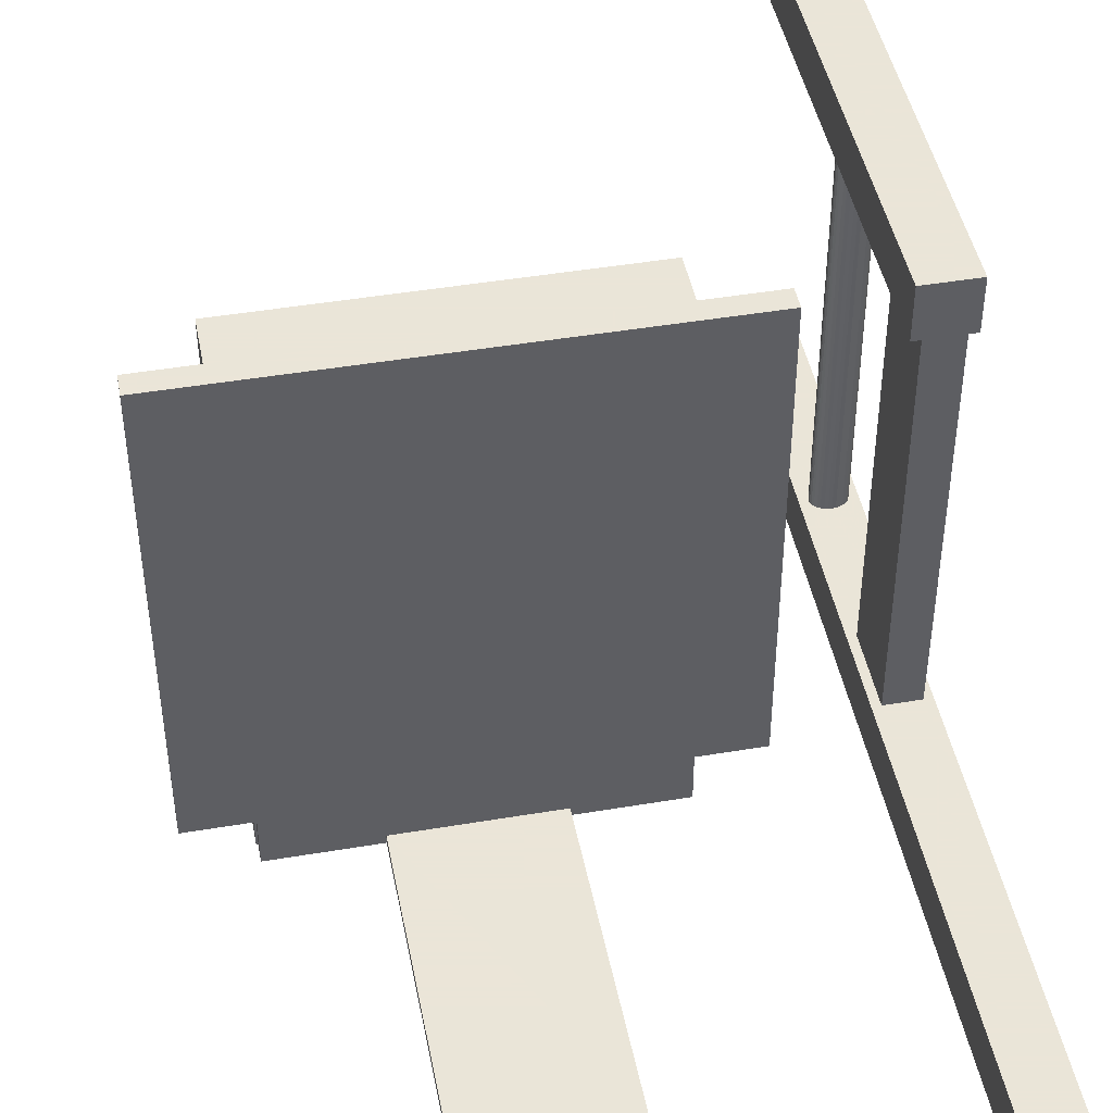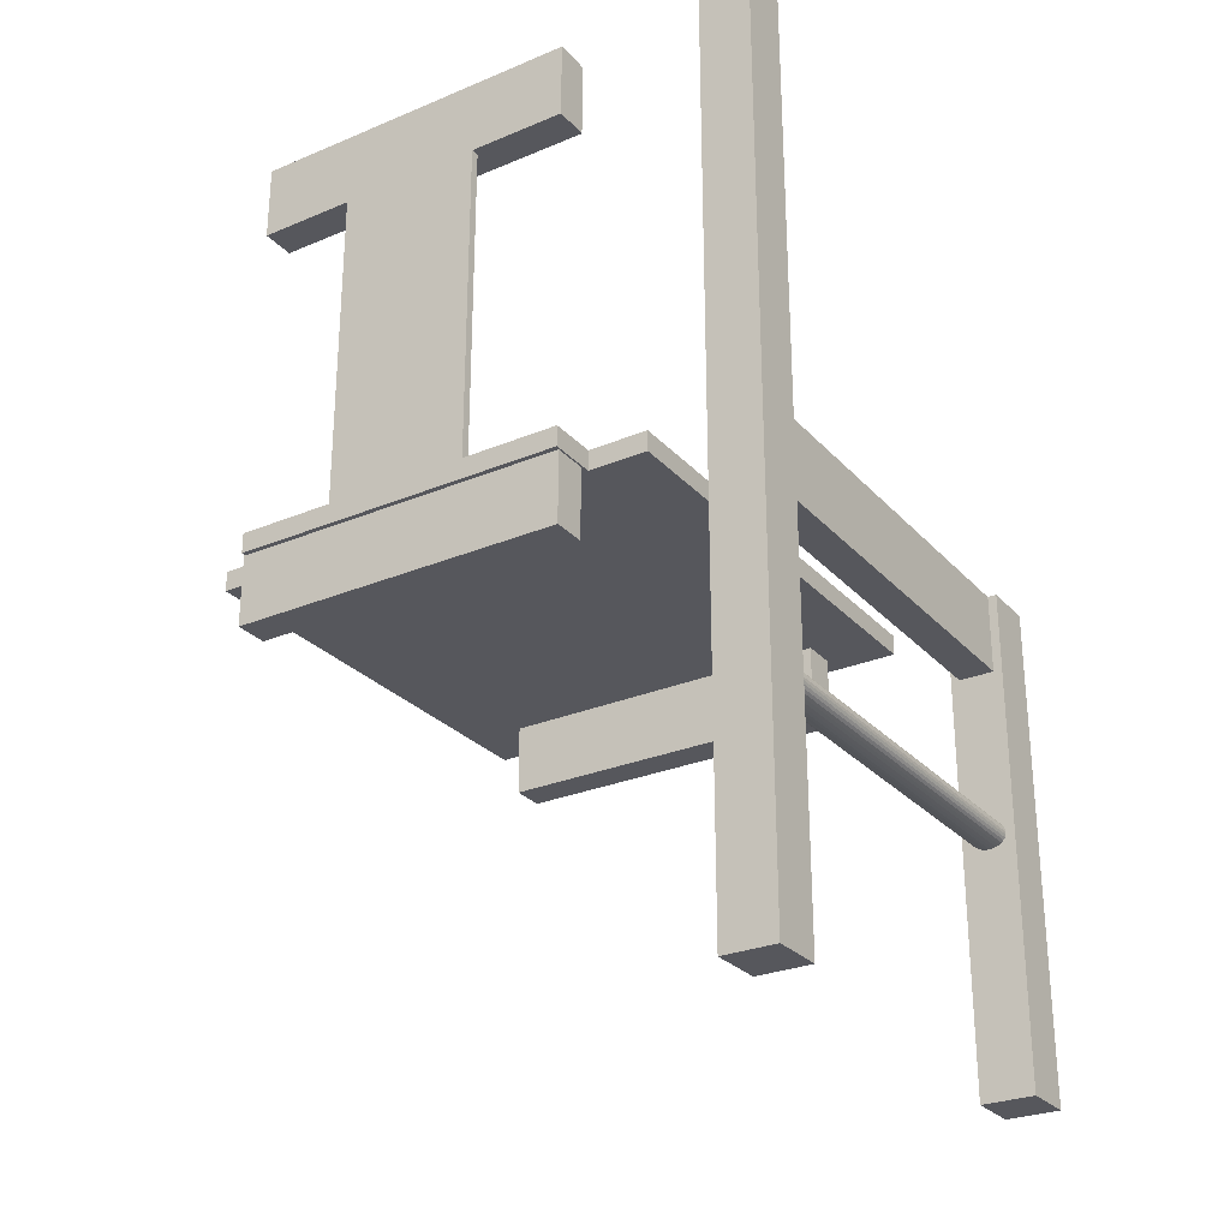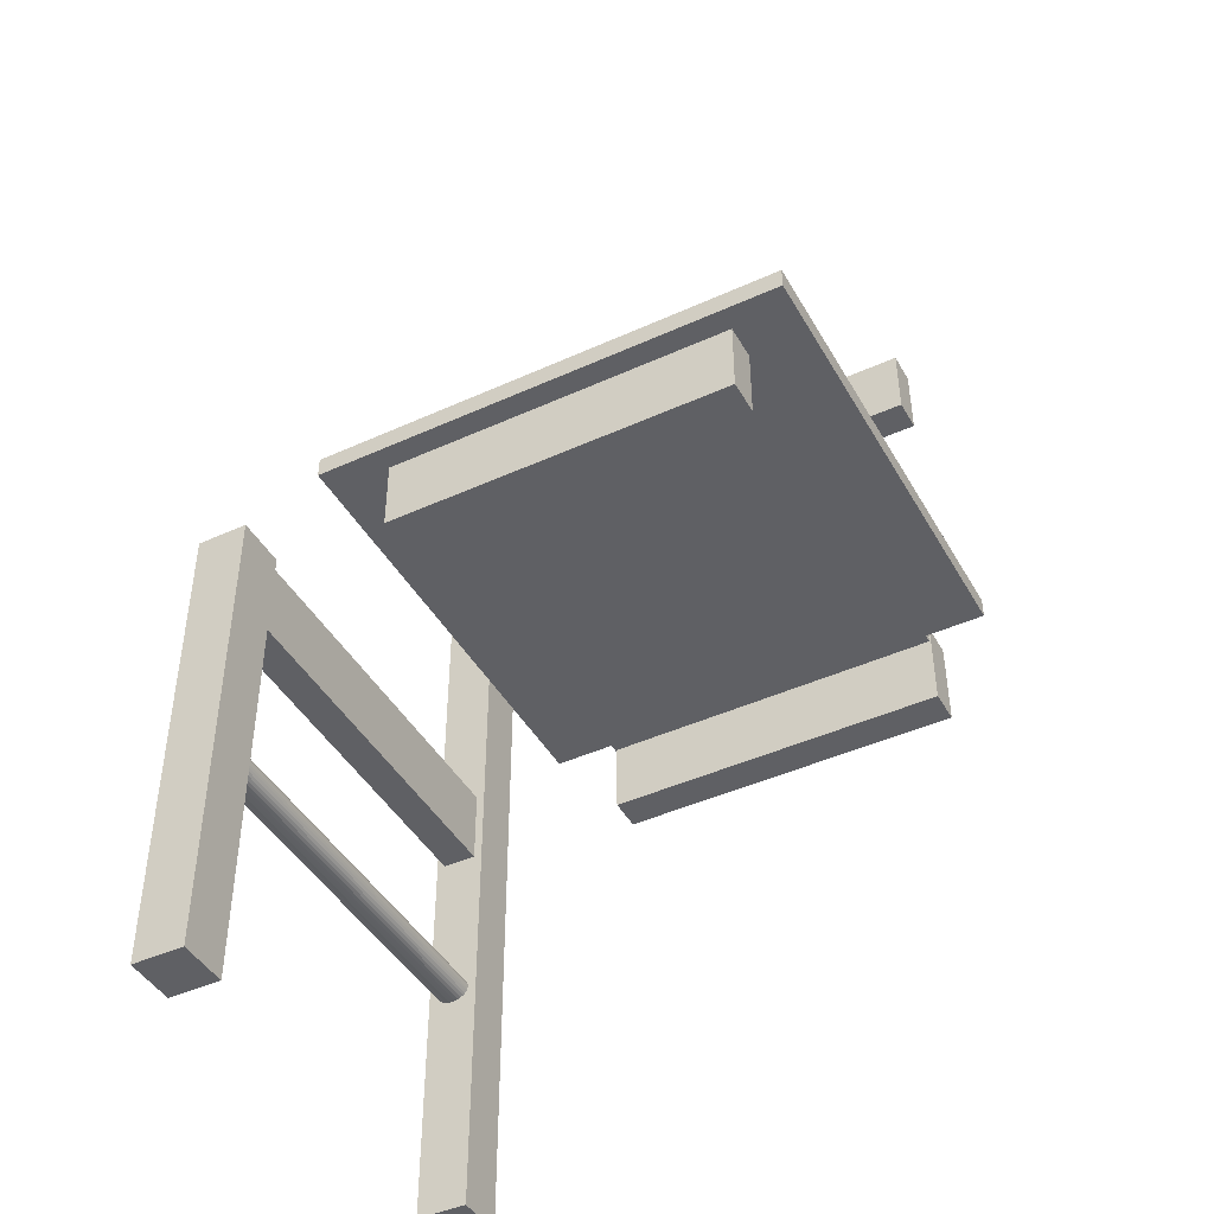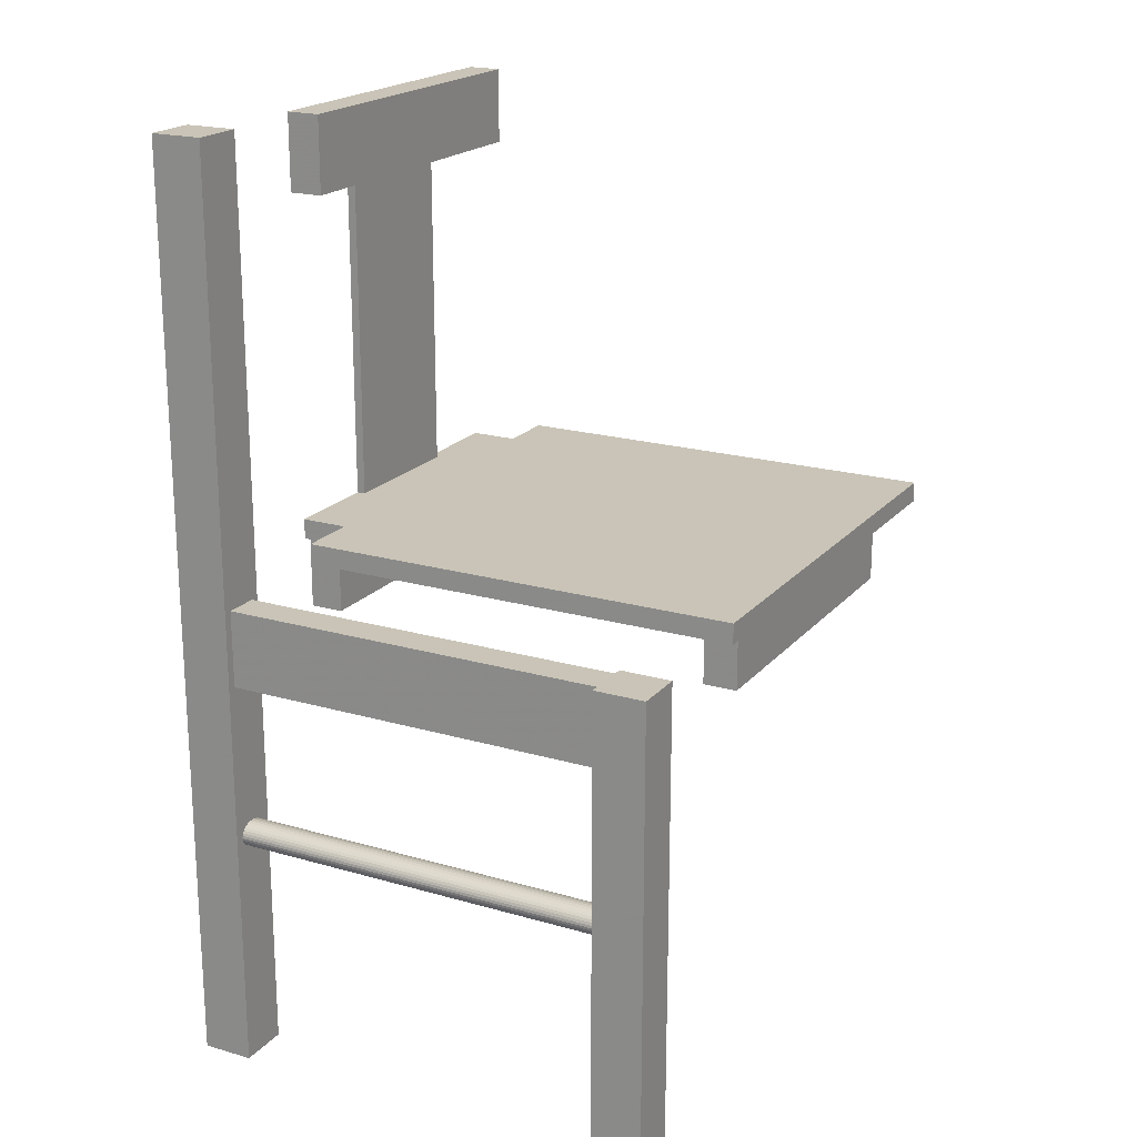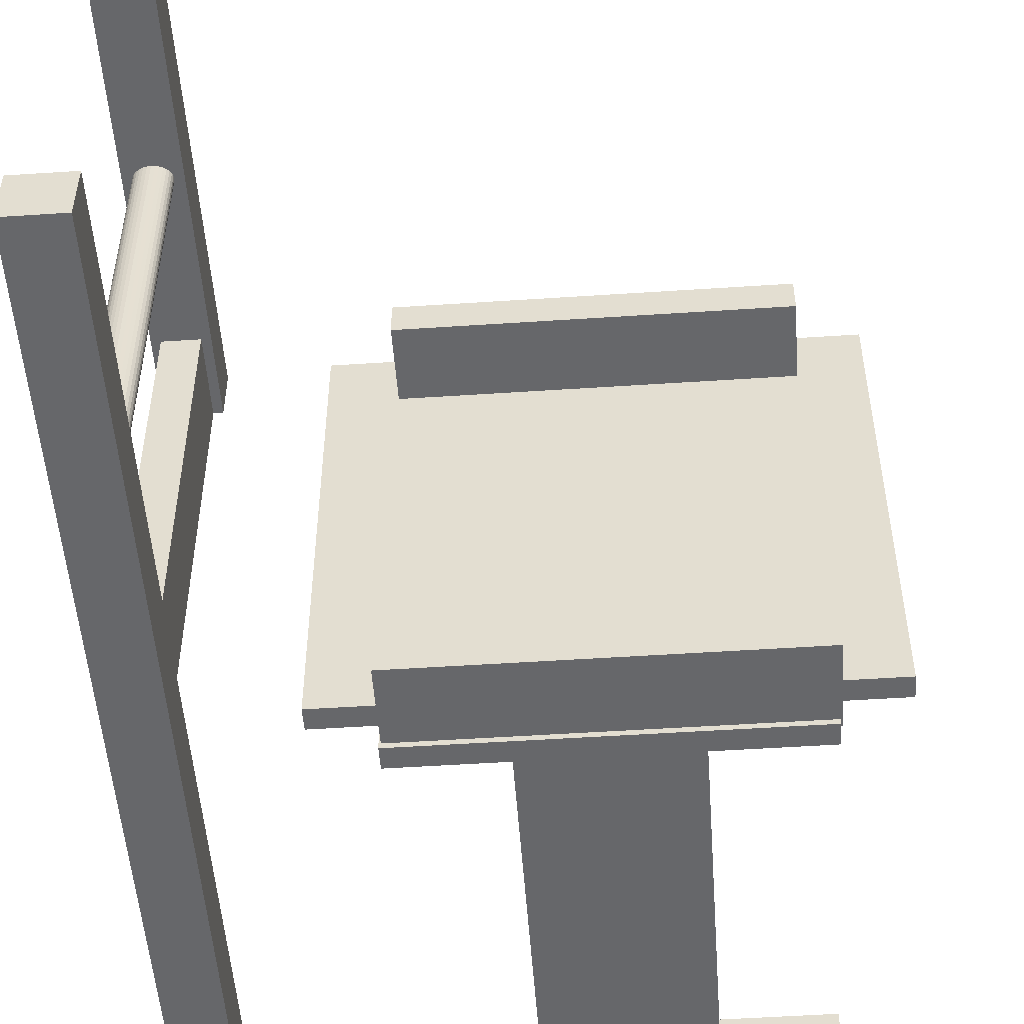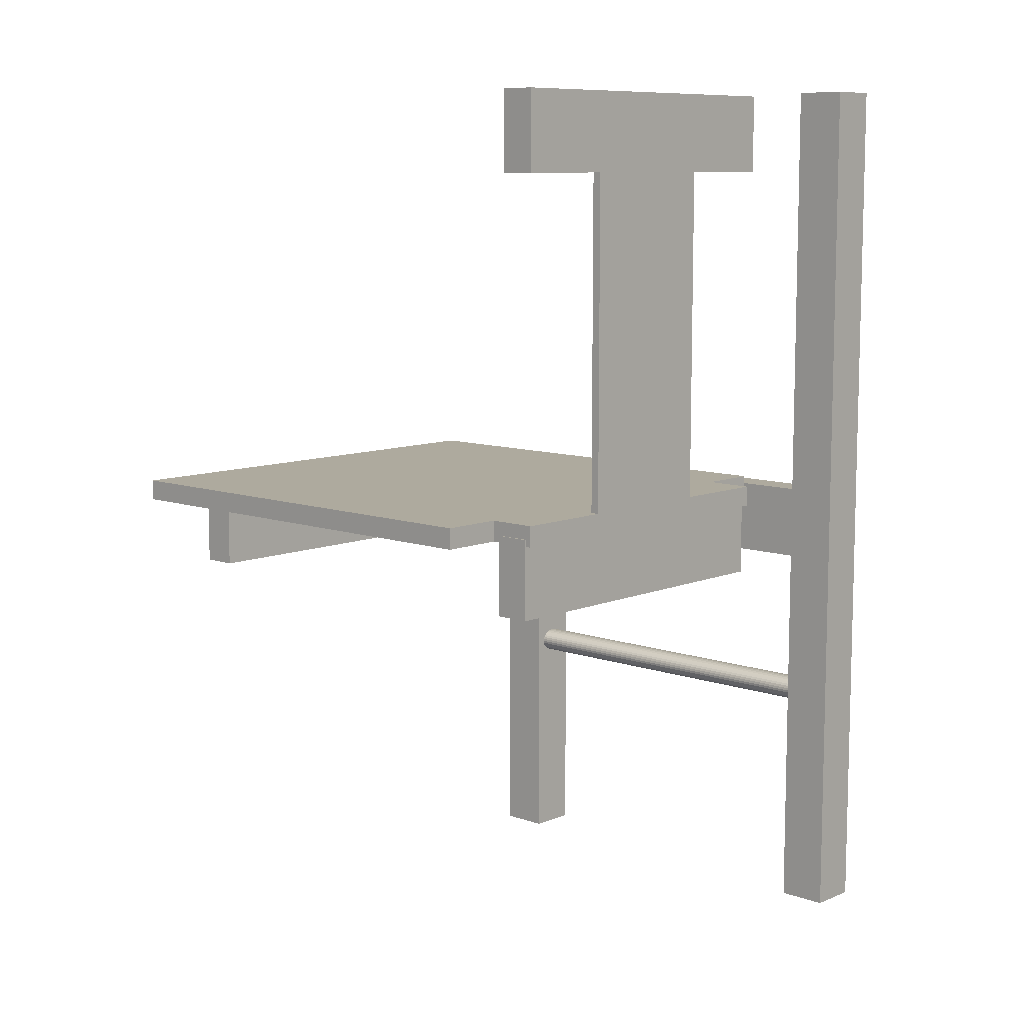
<metadata>
{"format":"obj","ext":"obj","renderer":"f3d","projection":"perspective","resolution":1024,"background":"white","views":[{"elev":45.5,"azim":169.0,"up":"+Z"},{"elev":-27.6,"azim":-147.3,"up":"+Y"},{"elev":-44.2,"azim":28.0,"up":"+Y"},{"elev":20.0,"azim":-61.9,"up":"+Y"},{"elev":-52.1,"azim":4.1,"up":"+Z"},{"elev":9.3,"azim":132.8,"up":"+Y"}]}
</metadata>
<code>
o step3samlad_stol
v -1.419 -2.53 1.38
v -1.719 -2.53 1.38
v -1.719 -2.53 1.08
v -1.419 -2.53 1.08
v -1.719 -2.53 -1.47
v -1.419 -2.53 -1.47
v -1.719 -2.53 -1.17
v -1.419 -2.53 -1.17
v -1.419 2.83 -1.47
v -1.719 2.83 -1.47
v -1.719 2.83 -1.17
v -1.419 2.83 -1.17
v 1.801 0.28 1.48
v 1.801 0.4 1.48
v -0.8987 0.4 1.48
v -0.8987 0.28 1.48
v 1.451 2.78 -1.44
v 1.451 2.33 -1.44
v -0.5487 2.78 -1.44
v -0.5487 2.33 -1.44
v 1.451 0.4 -1.44
v 1.451 0.28 -1.44
v -0.5486 0.28 -1.44
v -0.5486 0.4 -1.44
v 1.451 2.78 -1.24
v -0.5487 2.78 -1.24
v 1.451 2.33 -1.24
v -0.5487 2.33 -1.24
v 0.02634 2.33 -1.39
v 0.8763 2.33 -1.39
v 0.8763 0.4 -1.39
v 0.02634 0.4 -1.39
v 0.8763 2.33 -1.44
v 0.8763 0.4 -1.44
v 0.02634 2.33 -1.44
v 0.02634 0.4 -1.44
v -0.5486 0.4 -1.16
v 1.451 0.4 -1.16
v 1.801 0.4 -1.16
v -0.8987 0.4 -1.16
v -0.8987 0.28 -1.16
v 1.461 -0.14 1.35
v 1.461 0.28 1.35
v -0.5387 0.28 1.35
v -0.5387 -0.14 1.35
v -0.5387 0.28 -1.21
v -0.5387 -0.14 -1.21
v 1.451 0.28 -1.21
v 1.461 -0.14 -1.21
v -0.5387 -0.14 -1.41
v 1.451 0.28 -1.41
v 1.461 -0.14 -1.41
v -0.5387 0.28 -1.41
v 1.461 0.28 1.15
v 1.461 -0.14 1.15
v -0.5387 -0.14 1.15
v -0.5387 0.28 1.15
v -0.5486 0.28 -1.16
v 1.451 0.28 -1.16
v 1.801 0.28 -1.16
v 1.451 0.32 -1.21
v 1.461 0.32 -1.21
v 1.461 0.32 -1.41
v 1.451 0.32 -1.41
v -1.419 0.25 1.08
v -1.419 0.25 1.38
v -1.419 -0.2 -1.17
v -1.419 -1.2 -1.17
v -1.669 0.25 -1.17
v -1.669 0.25 1.08
v -1.469 0.25 1.08
v -1.469 0.25 -1.17
v -1.719 0.25 1.38
v -1.719 0.25 1.08
v -1.667 -1.11 1.08
v -1.667 -1.11 -1.17
v -1.669 -1.125 -1.17
v -1.661 -1.096 1.08
v -1.652 -1.083 1.08
v -1.639 -1.072 -1.17
v -1.652 -1.083 -1.17
v -1.661 -1.096 -1.17
v -1.652 -1.167 -1.17
v -1.639 -1.178 -1.17
v -1.652 -1.167 1.08
v -1.661 -1.154 -1.17
v -1.469 -0.2 -1.17
v -1.469 -0.2 1.08
v -1.669 -0.2 1.08
v -1.669 -0.2 -1.17
v -1.669 -1.125 1.08
v -1.569 -1.2 1.08
v -1.549 -1.199 1.08
v -1.469 -1.125 1.08
v -1.588 -1.051 1.08
v -1.569 -1.05 1.08
v -1.471 -1.14 1.08
v -1.476 -1.154 1.08
v -1.549 -1.051 1.08
v -1.53 -1.056 1.08
v -1.513 -1.063 1.08
v -1.498 -1.072 1.08
v -1.486 -1.083 1.08
v -1.476 -1.096 1.08
v -1.471 -1.11 1.08
v -1.486 -1.167 1.08
v -1.498 -1.178 1.08
v -1.513 -1.187 1.08
v -1.53 -1.194 1.08
v -1.667 -1.14 1.08
v -1.661 -1.154 1.08
v -1.549 -1.199 -1.17
v -1.53 -1.194 -1.17
v -1.639 -1.072 1.08
v -1.624 -1.063 1.08
v -1.607 -1.056 1.08
v -1.588 -1.199 1.08
v -1.667 -1.14 -1.17
v -1.607 -1.194 1.08
v -1.624 -1.187 1.08
v -1.639 -1.178 1.08
v -1.588 -1.199 -1.17
v -1.607 -1.194 -1.17
v -1.569 -1.2 -1.17
v -1.471 -1.11 -1.17
v -1.469 -1.125 -1.17
v -1.471 -1.14 -1.17
v -1.569 -1.05 -1.17
v -1.549 -1.051 -1.17
v -1.53 -1.056 -1.17
v -1.513 -1.063 -1.17
v -1.498 -1.072 -1.17
v -1.486 -1.083 -1.17
v -1.624 -1.187 -1.17
v -1.476 -1.096 -1.17
v -1.476 -1.154 -1.17
v -1.486 -1.167 -1.17
v -1.498 -1.178 -1.17
v -1.513 -1.187 -1.17
v -1.588 -1.051 -1.17
v -1.624 -1.063 -1.17
v -1.607 -1.056 -1.17
f 1 2 3
f 1 3 4
f 5 6 7
f 8 7 6
f 9 10 11
f 12 9 11
f 13 14 15
f 13 15 16
f 17 18 19
f 20 19 18
f 21 22 23
f 24 21 23
f 25 26 27
f 19 26 25
f 19 25 17
f 27 28 29
f 27 29 30
f 27 26 28
f 31 30 29
f 31 29 32
f 17 25 27
f 17 27 18
f 33 18 30
f 27 30 18
f 34 33 30
f 34 30 31
f 18 33 35
f 18 35 20
f 34 36 35
f 34 35 33
f 26 19 20
f 28 26 20
f 20 35 29
f 20 29 28
f 36 32 29
f 36 29 35
f 31 32 15
f 37 15 32
f 38 21 31
f 34 31 21
f 24 36 34
f 24 34 21
f 37 32 24
f 36 24 32
f 14 39 38
f 38 31 15
f 40 15 37
f 14 38 15
f 16 15 41
f 40 41 15
f 42 43 44
f 42 44 45
f 46 47 48
f 49 48 47
f 50 51 52
f 53 51 50
f 50 47 46
f 50 46 53
f 52 49 47
f 52 47 50
f 54 55 56
f 54 56 57
f 56 45 44
f 56 44 57
f 55 42 45
f 55 45 56
f 54 43 42
f 54 42 55
f 58 46 59
f 48 59 46
f 22 51 53
f 22 53 23
f 58 23 46
f 53 46 23
f 16 44 13
f 44 43 13
f 54 57 59
f 60 54 59
f 58 59 57
f 41 58 57
f 57 44 16
f 57 16 41
f 43 54 13
f 60 13 54
f 60 39 13
f 14 13 39
f 58 37 23
f 24 23 37
f 61 48 62
f 49 62 48
f 52 51 63
f 64 63 51
f 64 61 62
f 64 62 63
f 62 49 52
f 62 52 63
f 38 59 61
f 48 61 59
f 22 21 64
f 22 64 51
f 38 61 21
f 64 21 61
f 37 58 40
f 58 41 40
f 59 38 39
f 59 39 60
f 65 66 4
f 66 1 4
f 12 67 9
f 68 6 67
f 9 67 6
f 8 6 68
f 69 70 71
f 69 71 72
f 70 73 71
f 74 73 70
f 73 66 71
f 65 71 66
f 73 2 1
f 73 1 66
f 2 73 3
f 74 3 73
f 75 76 77
f 75 78 76
f 79 80 81
f 82 78 81
f 83 84 85
f 83 85 86
f 87 88 89
f 87 89 90
f 71 88 87
f 71 87 72
f 69 90 89
f 69 89 70
f 91 3 74
f 4 3 92
f 4 92 93
f 4 94 65
f 95 89 96
f 94 4 97
f 98 97 4
f 96 88 99
f 99 88 100
f 65 94 88
f 100 88 101
f 101 88 102
f 102 88 103
f 103 88 104
f 104 88 105
f 105 88 94
f 98 4 106
f 106 4 107
f 107 4 108
f 108 4 109
f 109 4 93
f 110 111 3
f 91 110 3
f 89 75 91
f 75 89 78
f 79 78 89
f 86 85 111
f 109 112 113
f 79 89 114
f 114 89 115
f 115 89 116
f 88 96 89
f 116 89 95
f 92 3 117
f 110 118 86
f 117 3 119
f 119 3 120
f 120 3 121
f 121 3 85
f 118 110 77
f 85 3 111
f 71 65 88
f 89 91 74
f 70 89 74
f 72 12 69
f 67 12 72
f 11 69 12
f 122 123 7
f 77 90 7
f 76 90 77
f 7 8 124
f 67 125 68
f 126 127 68
f 87 90 128
f 128 129 87
f 122 124 117
f 129 130 67
f 67 87 129
f 131 132 67
f 130 131 67
f 122 117 123
f 119 123 117
f 132 133 67
f 119 134 123
f 121 84 134
f 133 135 67
f 125 67 135
f 121 85 84
f 126 68 125
f 127 136 68
f 136 137 68
f 137 138 68
f 138 8 68
f 138 139 8
f 139 113 8
f 8 113 112
f 112 124 8
f 128 140 96
f 99 100 129
f 7 118 77
f 90 69 7
f 82 90 76
f 82 81 90
f 81 80 90
f 80 141 90
f 142 90 141
f 90 142 140
f 90 140 128
f 7 124 122
f 123 134 7
f 134 84 7
f 83 7 84
f 83 86 7
f 86 118 7
f 138 107 139
f 72 87 67
f 11 7 69
f 7 11 5
f 5 11 10
f 6 5 10
f 6 10 9
f 134 119 120
f 120 121 134
f 109 113 139
f 129 128 99
f 130 129 100
f 132 131 102
f 127 126 97
f 94 97 126
f 102 103 132
f 133 132 103
f 98 136 97
f 133 103 135
f 95 96 140
f 135 104 105
f 96 99 128
f 127 97 136
f 106 137 98
f 130 100 131
f 101 131 100
f 106 107 137
f 101 102 131
f 108 139 107
f 104 135 103
f 112 109 93
f 125 135 105
f 112 93 92
f 125 105 126
f 94 126 105
f 86 111 110
f 98 137 136
f 107 138 137
f 139 108 109
f 114 80 79
f 92 124 112
f 115 141 114
f 92 117 124
f 116 142 115
f 142 116 140
f 95 140 116
f 91 77 110
f 91 75 77
f 82 76 78
f 79 81 78
f 80 114 141
f 115 142 141

</code>
